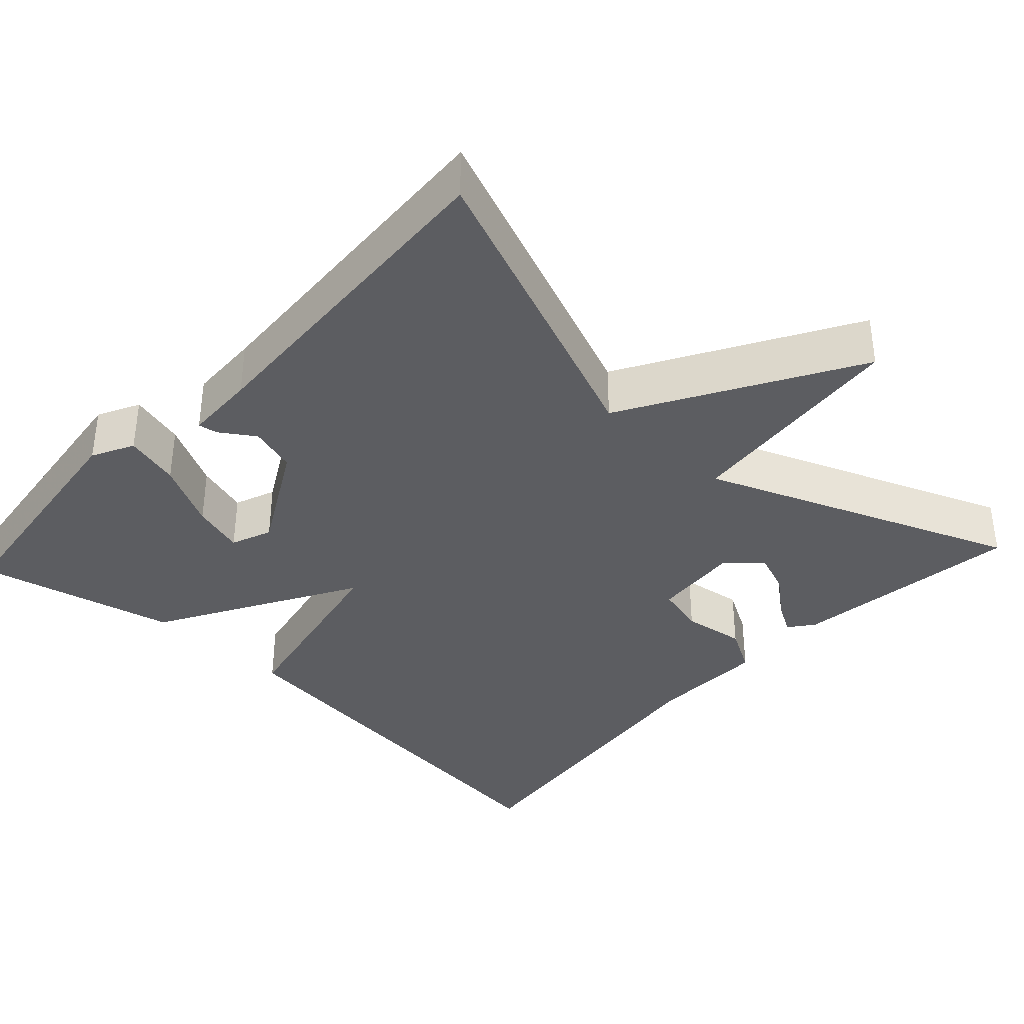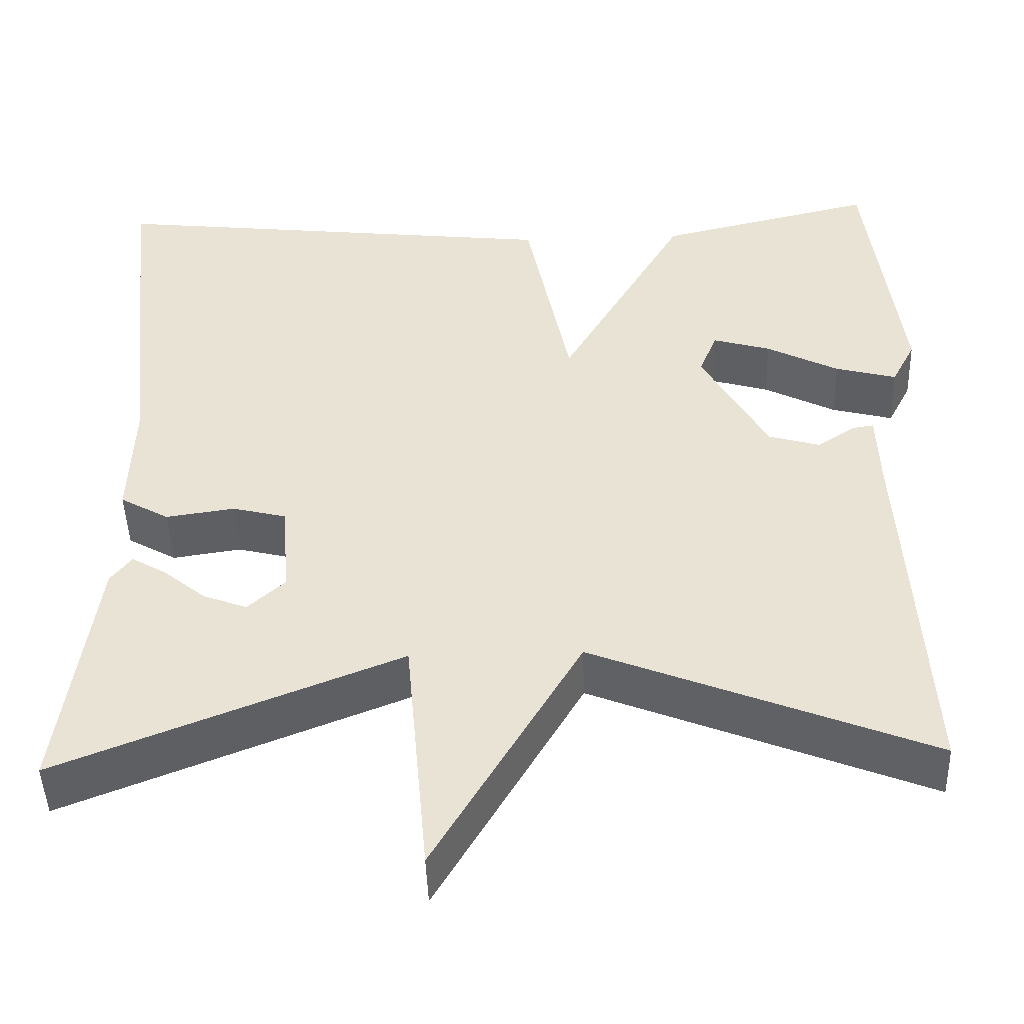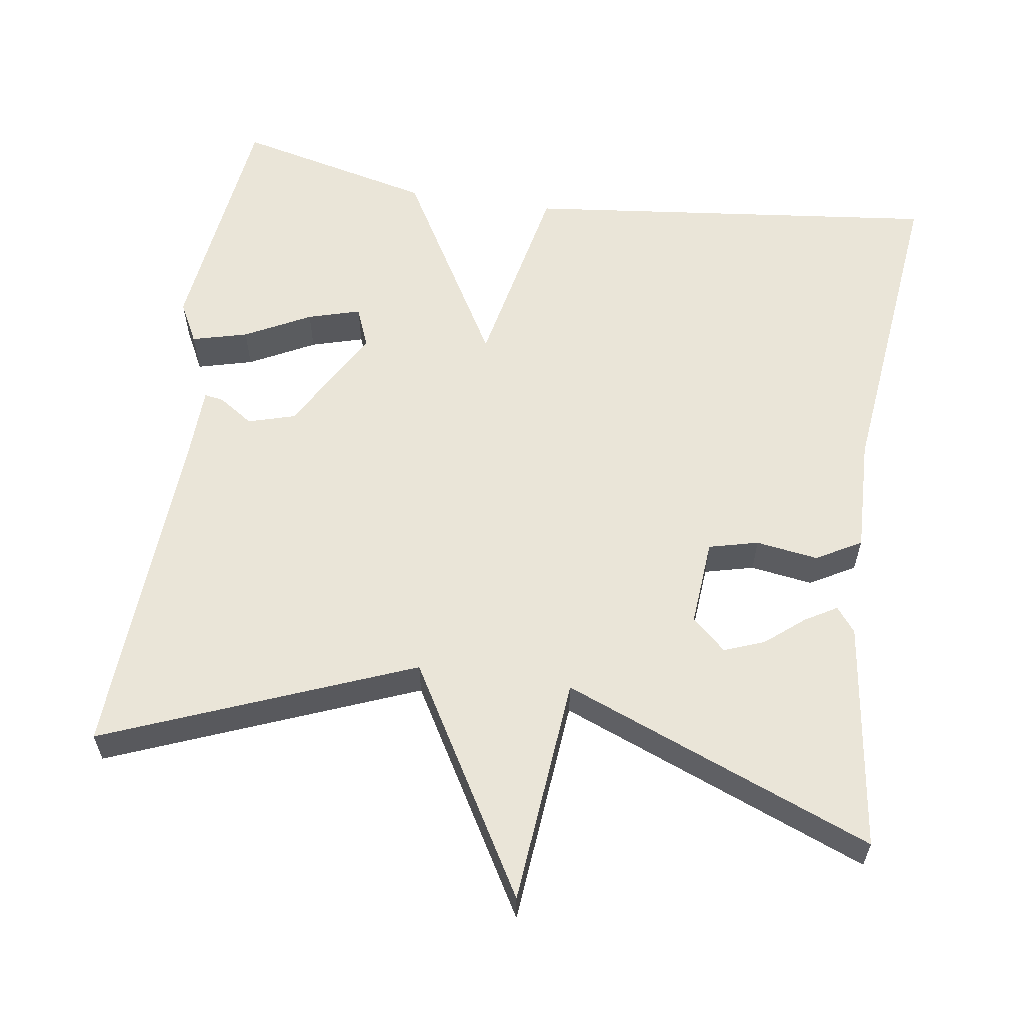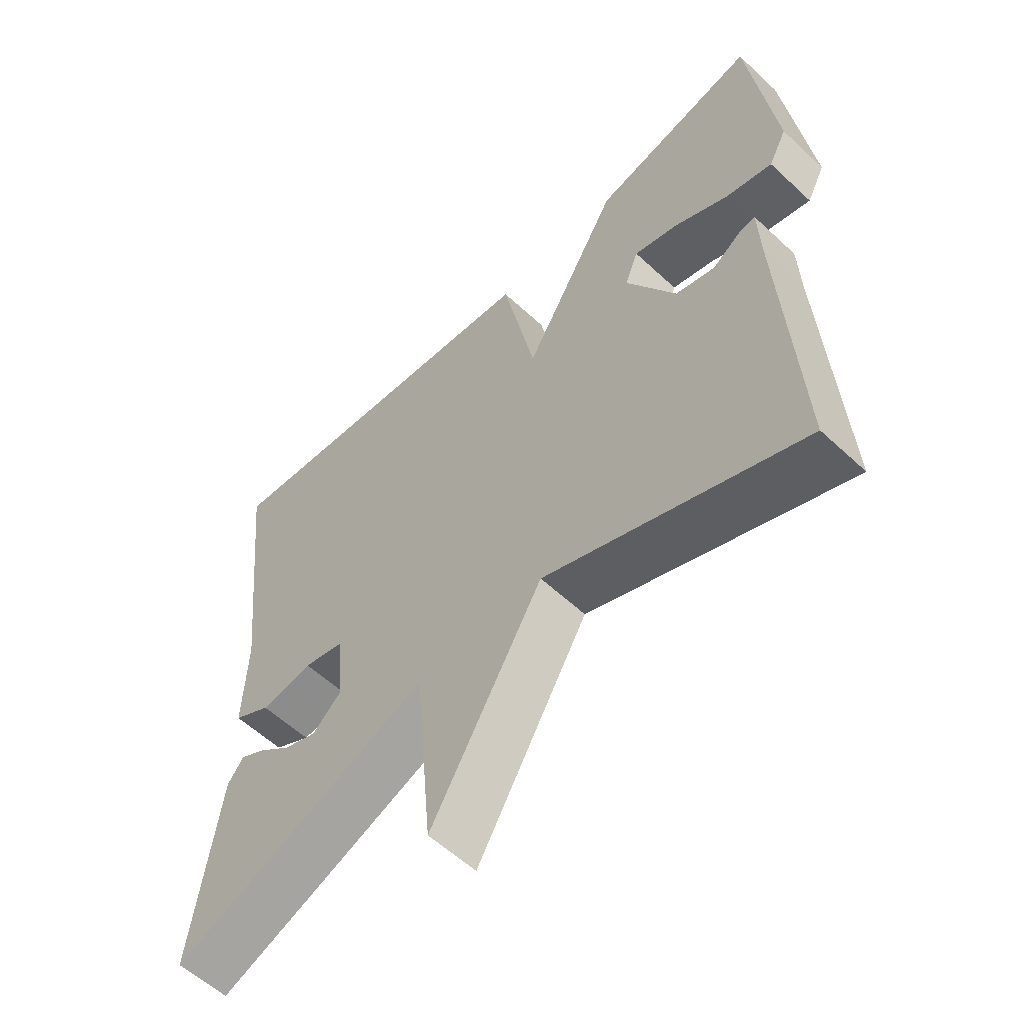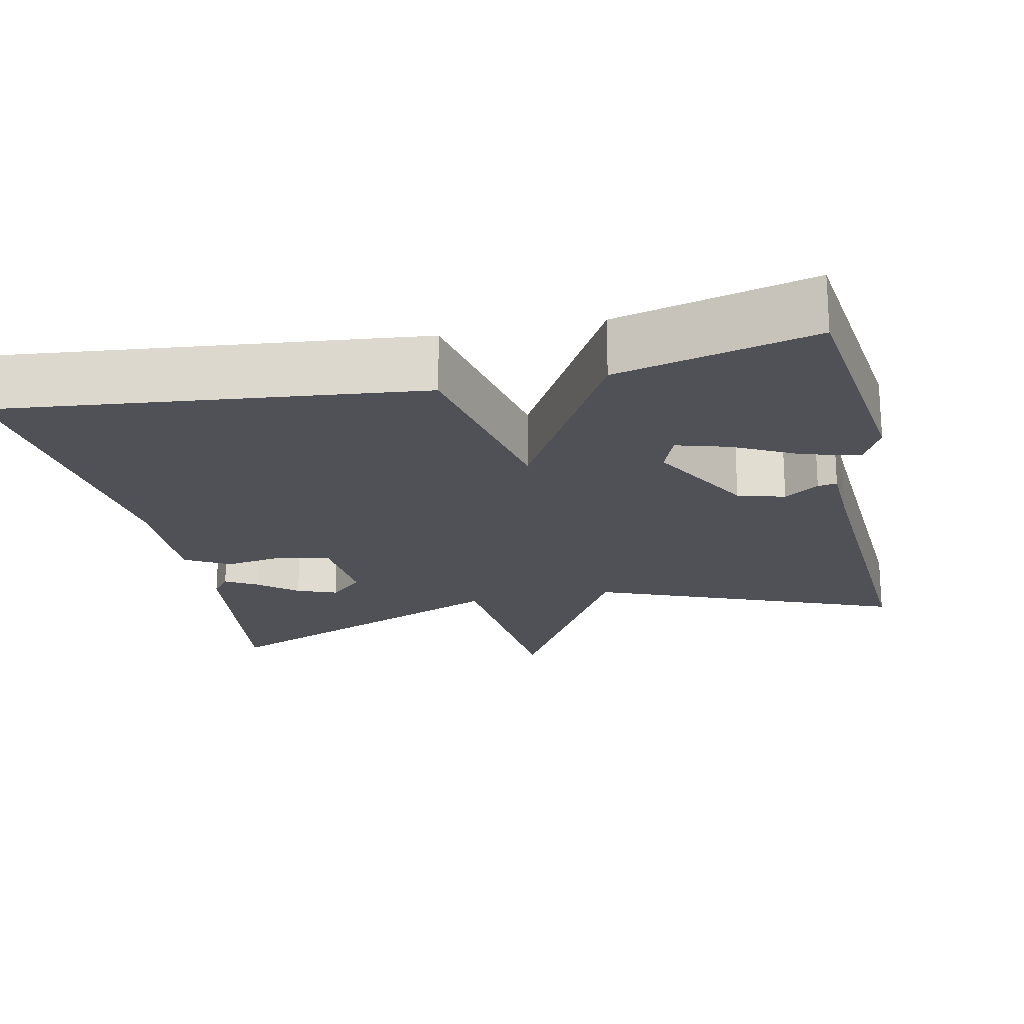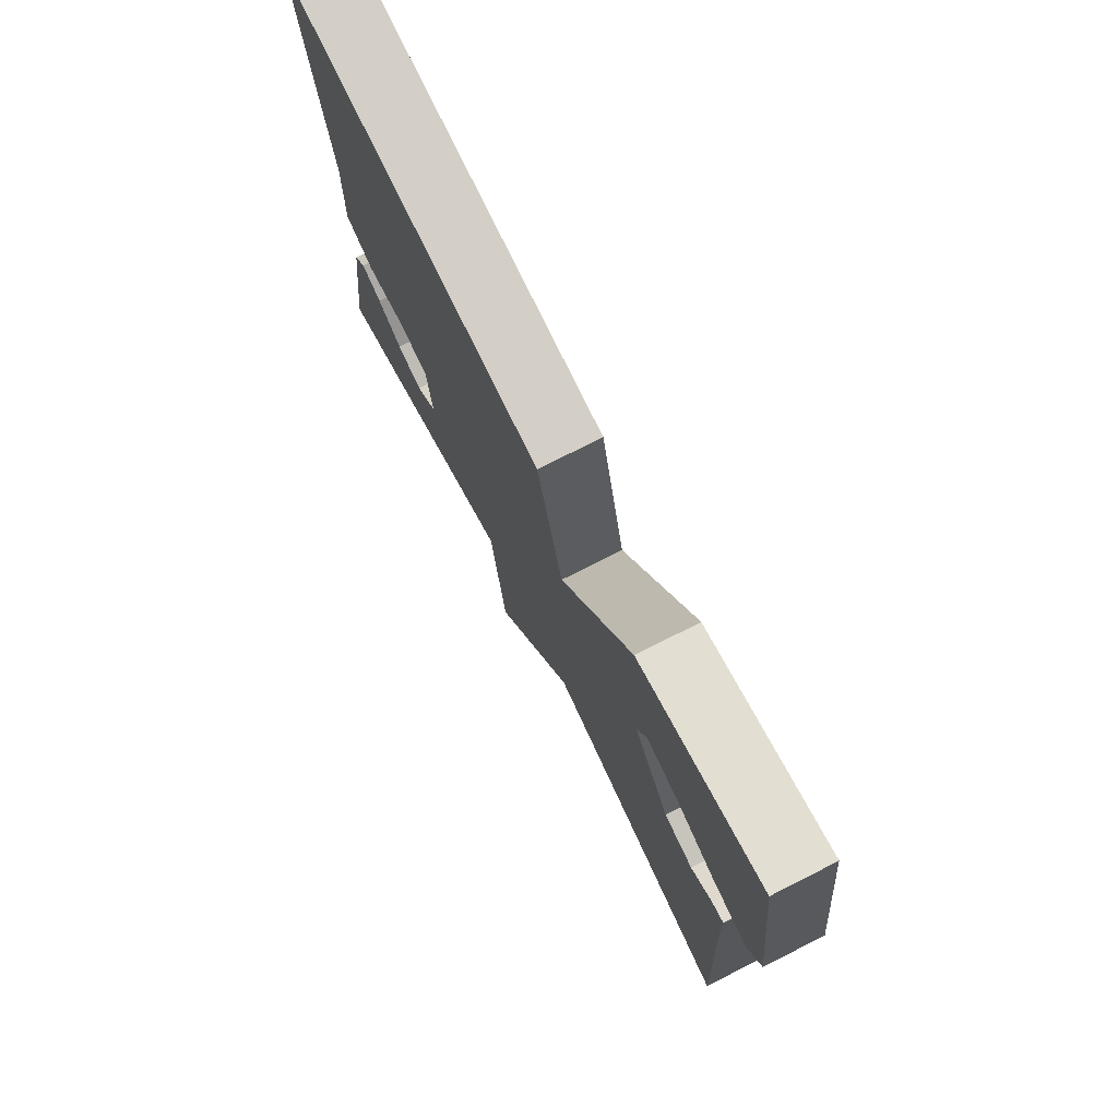
<metadata>
{"format":"obj","ext":"obj","renderer":"f3d","projection":"perspective","resolution":1024,"background":"white","views":[{"elev":-37.2,"azim":137.2,"up":"+Y"},{"elev":-46.5,"azim":1.9,"up":"+Z"},{"elev":59.5,"azim":-171.5,"up":"+Y"},{"elev":-57.7,"azim":46.0,"up":"+Z"},{"elev":-20.4,"azim":12.4,"up":"+Y"},{"elev":76.3,"azim":63.2,"up":"+Z"}]}
</metadata>
<code>
v -0.5 0.07 -0.5
v -0.459 0.07 -0.203
v -0.434 0.07 -0.171
v -0.393 0.07 -0.195
v -0.343 0.07 -0.236
v -0.291 0.07 -0.256
v -0.247 0.07 -0.216
v -0.256 0.07 -0.103
v -0.32 0.07 -0.087
v -0.401 0.07 -0.099
v -0.459 0.07 -0.066
v -0.454 0.07 0.083
v -0.5 0.07 0.5
v 0.043 0.07 0.439
v 0.095 0.07 0.183
v 0.243 0.07 0.439
v 0.5 0.07 0.5
v 0.539 0.07 0.183
v 0.511 0.07 0.129
v 0.439 0.07 0.148
v 0.354 0.07 0.192
v 0.286 0.07 0.212
v 0.265 0.07 0.159
v 0.342 0.07 0.021
v 0.403 0.07 0.003
v 0.448 0.07 0.033
v 0.473 0.07 0.037
v 0.476 0.07 -0.056
v 0.5 0.07 -0.5
v 0.102 0.07 -0.34
v -0.071 0.07 -0.636
v -0.098 0.07 -0.34
v -0.5 0 -0.5
v -0.459 0 -0.203
v -0.434 0 -0.171
v -0.393 0 -0.195
v -0.343 0 -0.236
v -0.291 0 -0.256
v -0.247 0 -0.216
v -0.256 0 -0.103
v -0.32 0 -0.087
v -0.401 0 -0.099
v -0.459 0 -0.066
v -0.454 0 0.083
v -0.5 0 0.5
v 0.043 0 0.439
v 0.095 0 0.183
v 0.243 0 0.439
v 0.5 0 0.5
v 0.539 0 0.183
v 0.511 0 0.129
v 0.439 0 0.148
v 0.354 0 0.192
v 0.286 0 0.212
v 0.265 0 0.159
v 0.342 0 0.021
v 0.403 0 0.003
v 0.448 0 0.033
v 0.473 0 0.037
v 0.476 0 -0.056
v 0.5 0 -0.5
v 0.102 0 -0.34
v -0.071 0 -0.636
v -0.098 0 -0.34
f 30 31 32
f 28 29 30
f 28 30 32
f 27 28 32
f 26 27 32
f 25 26 32
f 24 25 32 1
f 19 20 21
f 18 19 21
f 17 18 21
f 16 17 21
f 16 21 22
f 15 16 22 23
f 12 13 14 15
f 15 23 24
f 12 15 24
f 11 12 24
f 10 11 24
f 9 10 24
f 3 4 5
f 2 3 5
f 1 2 5
f 1 5 6
f 24 1 6 7
f 8 9 24
f 7 8 24
f 64 63 62
f 62 61 60
f 64 62 60
f 64 60 59
f 64 59 58
f 64 58 57
f 33 64 57 56
f 53 52 51
f 53 51 50
f 53 50 49
f 53 49 48
f 54 53 48
f 55 54 48 47
f 47 46 45 44
f 56 55 47
f 56 47 44
f 56 44 43
f 56 43 42
f 56 42 41
f 37 36 35
f 37 35 34
f 37 34 33
f 38 37 33
f 39 38 33 56
f 56 41 40
f 56 40 39
f 1 33 34 2
f 2 34 35 3
f 3 35 36 4
f 4 36 37 5
f 5 37 38 6
f 6 38 39 7
f 7 39 40 8
f 8 40 41 9
f 9 41 42 10
f 10 42 43 11
f 11 43 44 12
f 12 44 45 13
f 13 45 46 14
f 14 46 47 15
f 15 47 48 16
f 16 48 49 17
f 17 49 50 18
f 18 50 51 19
f 19 51 52 20
f 20 52 53 21
f 21 53 54 22
f 22 54 55 23
f 23 55 56 24
f 24 56 57 25
f 25 57 58 26
f 26 58 59 27
f 27 59 60 28
f 28 60 61 29
f 29 61 62 30
f 30 62 63 31
f 31 63 64 32
f 32 64 33 1

</code>
